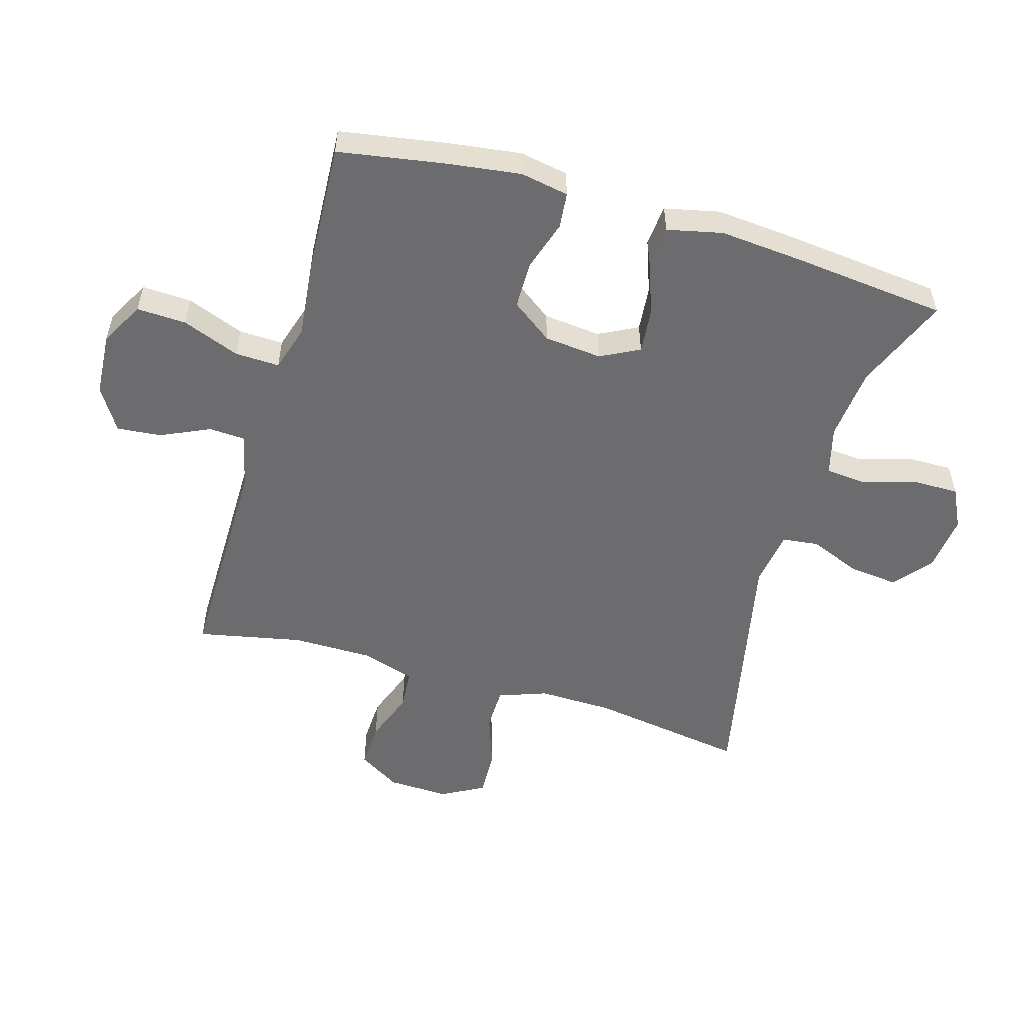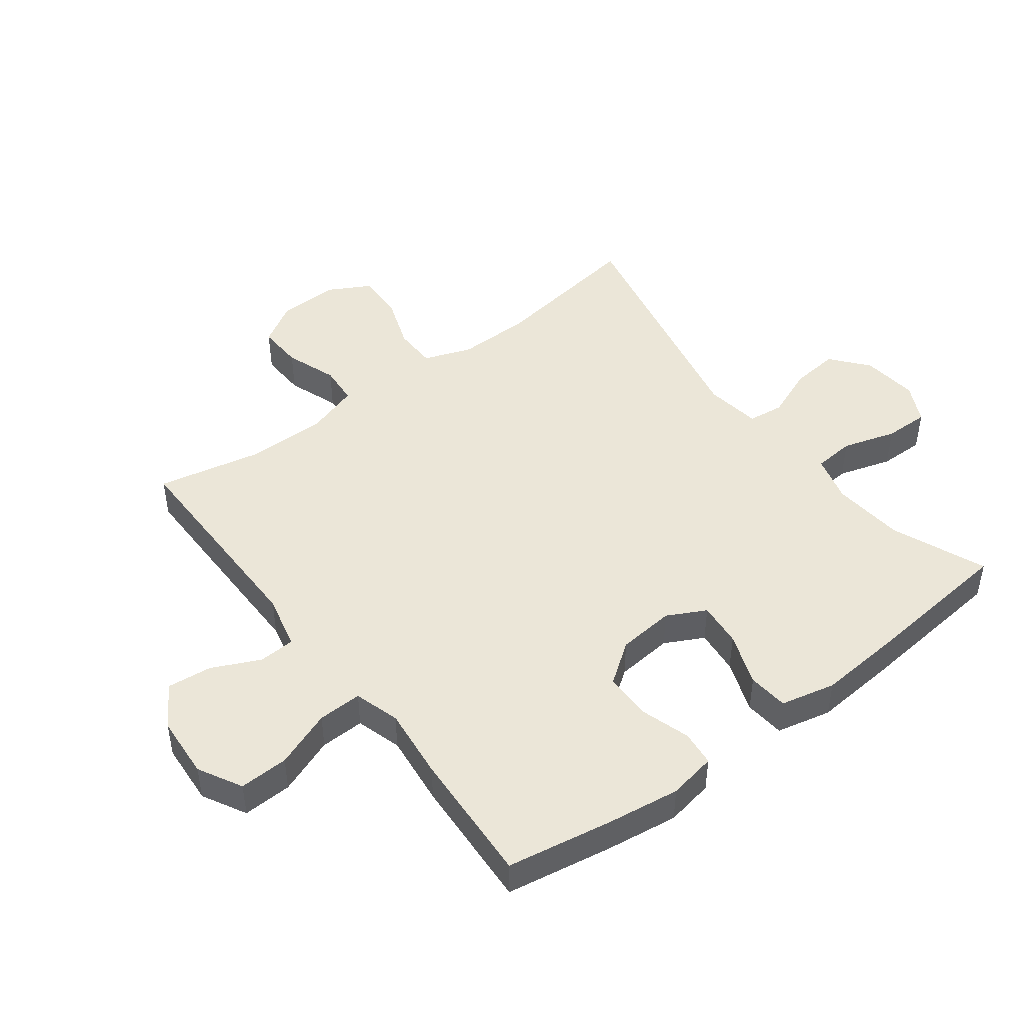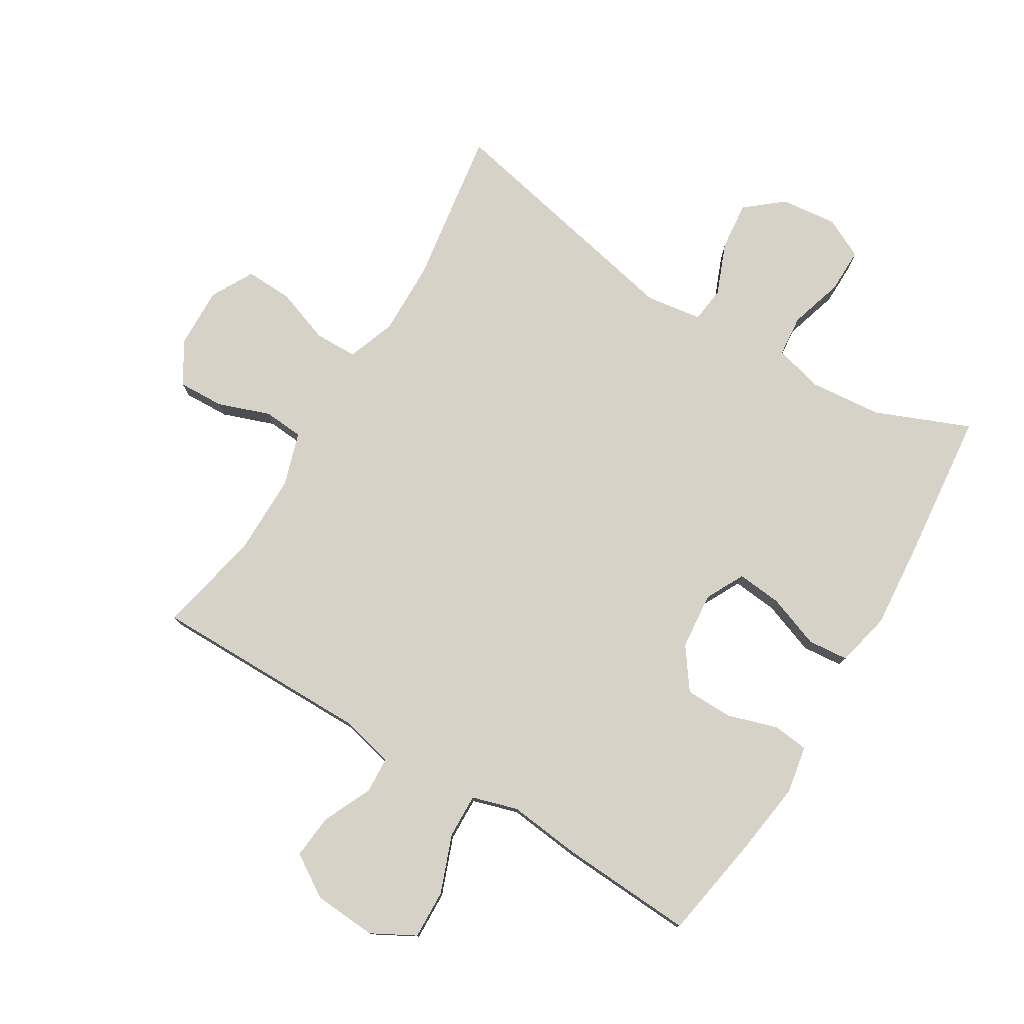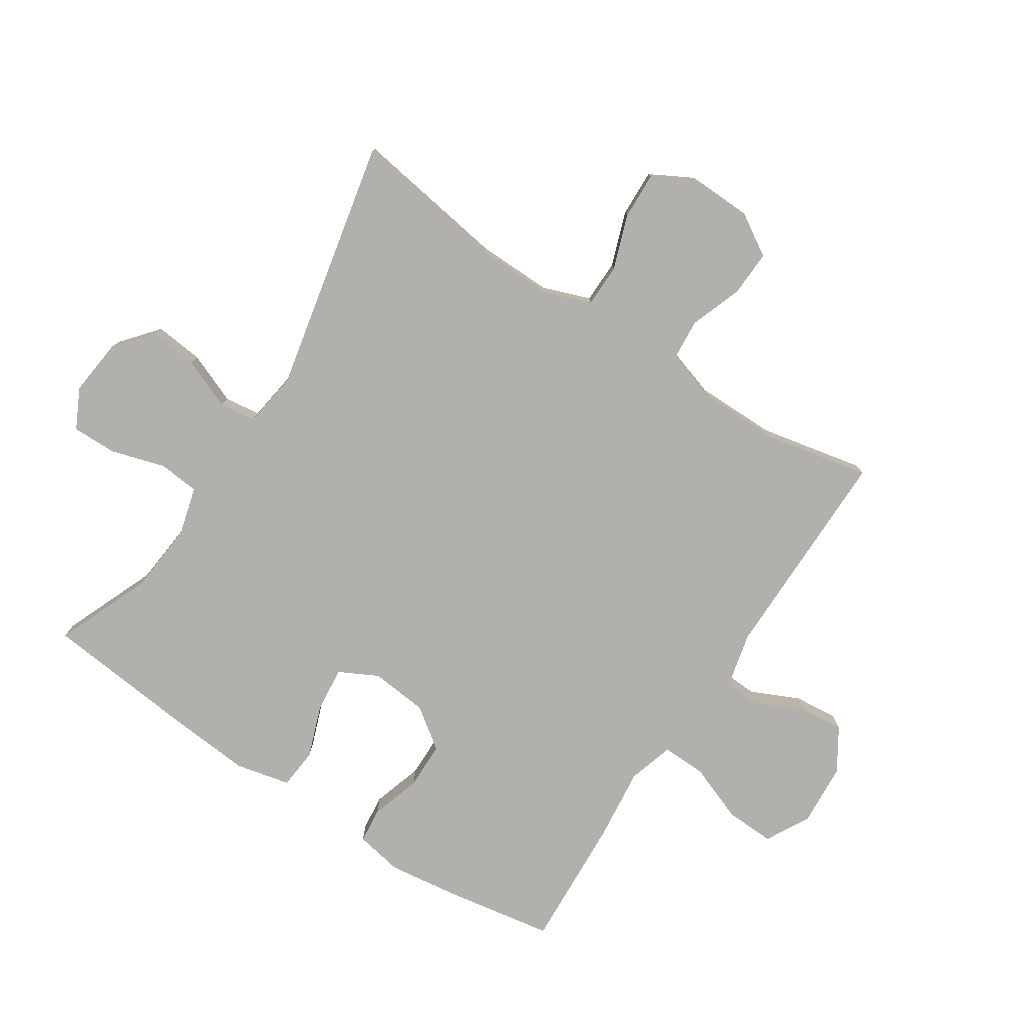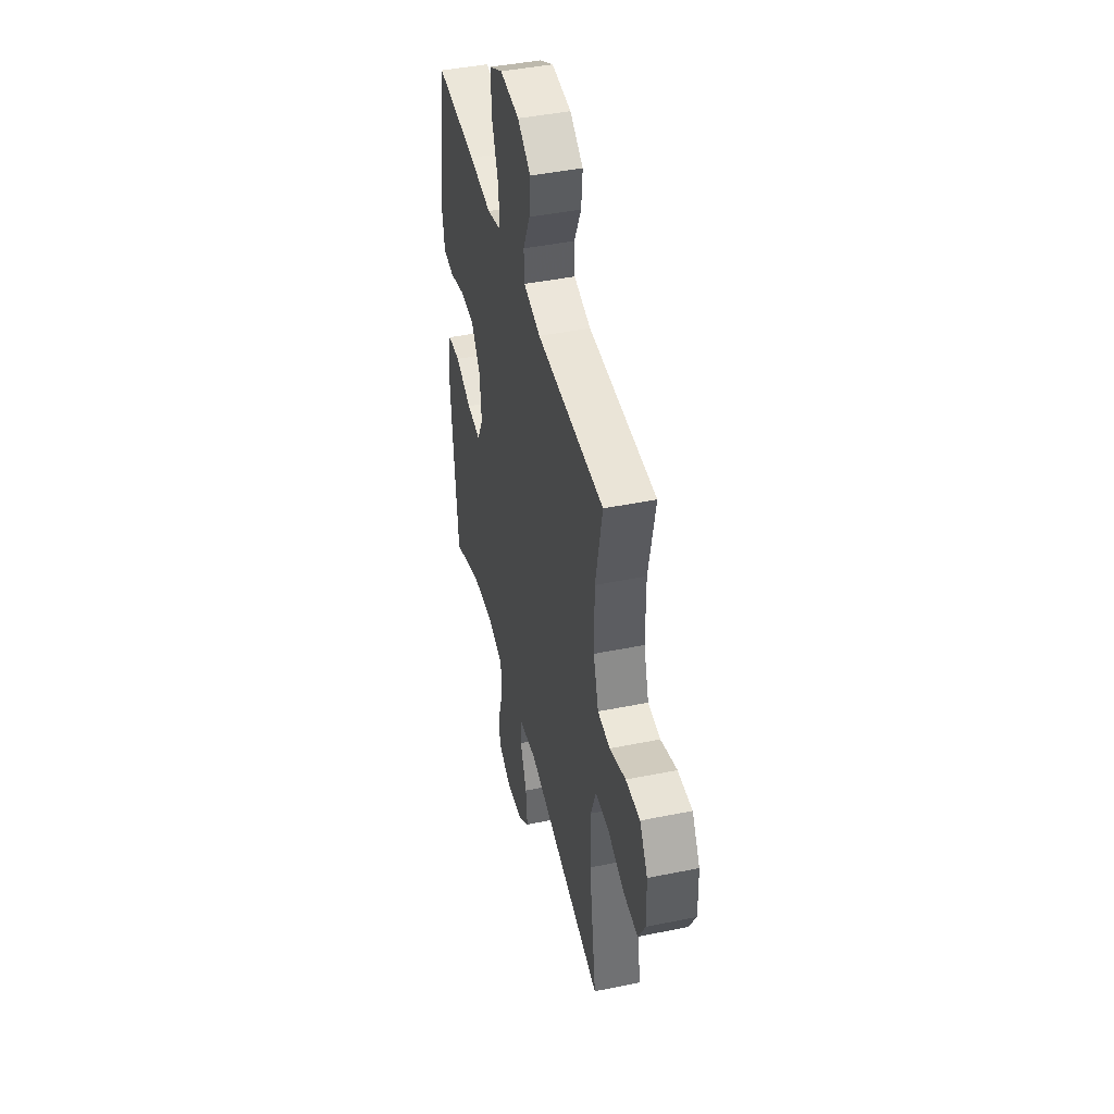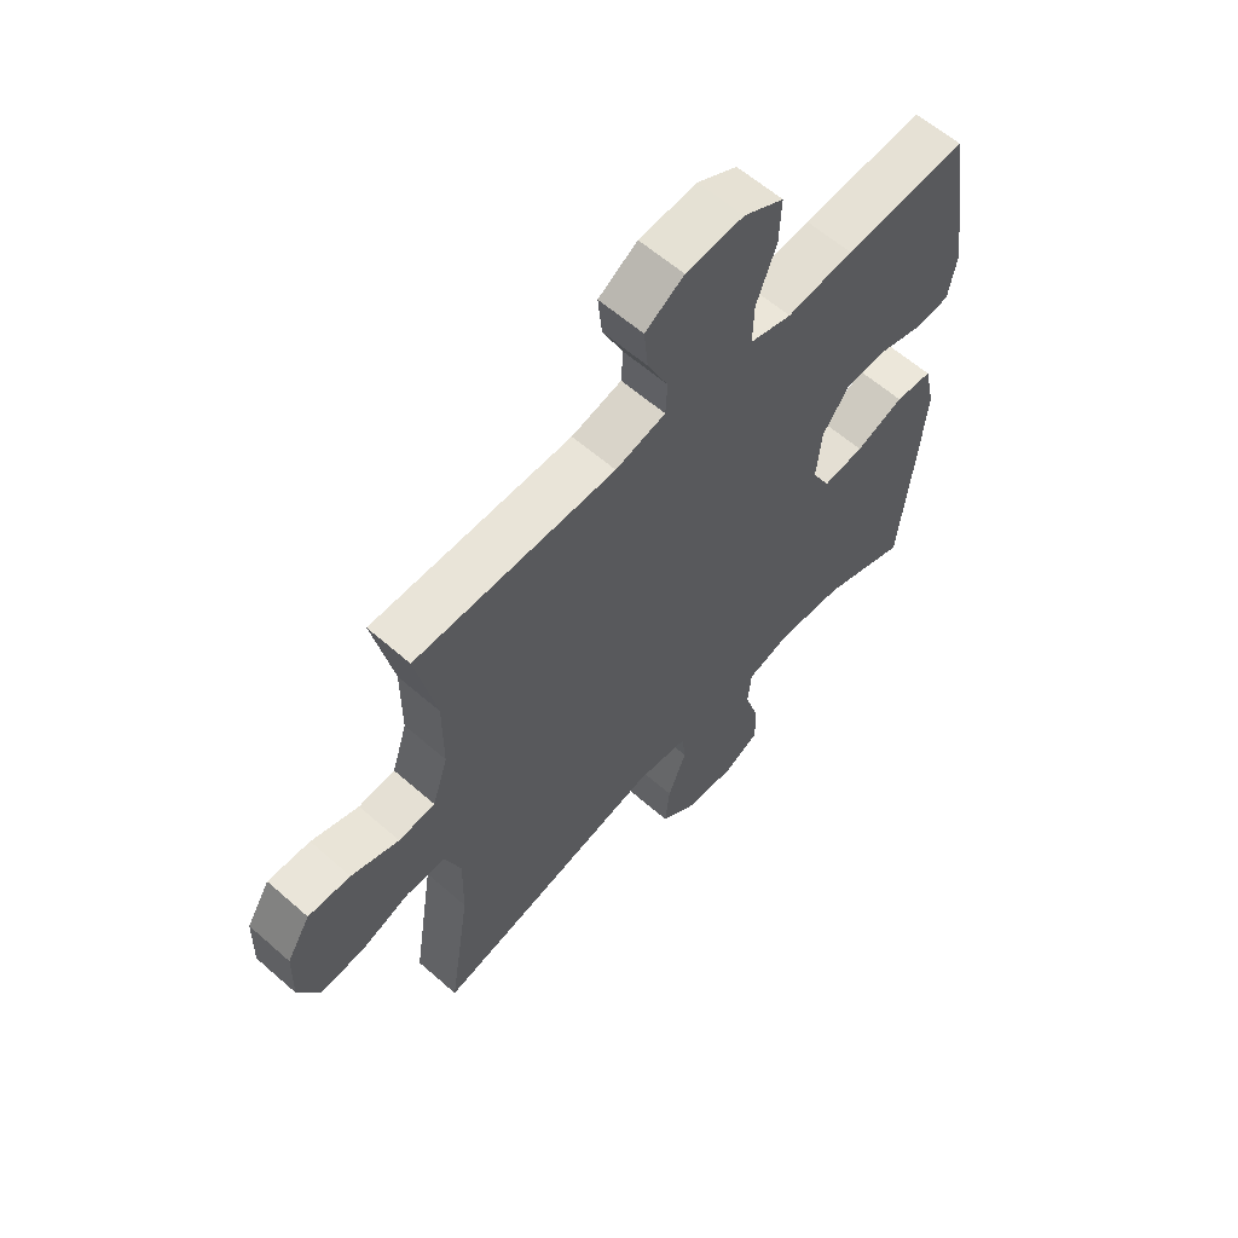
<metadata>
{"format":"obj","ext":"obj","renderer":"f3d","projection":"perspective","resolution":1024,"background":"white","views":[{"elev":-53.8,"azim":73.5,"up":"+Y"},{"elev":46.3,"azim":52.9,"up":"+Y"},{"elev":77.7,"azim":31.2,"up":"+Y"},{"elev":-78.6,"azim":-123.2,"up":"+Y"},{"elev":44.1,"azim":-103.4,"up":"+Z"},{"elev":60.8,"azim":-48.2,"up":"+Z"}]}
</metadata>
<code>
v -0.5 0.07 -0.5
v -0.462 0.07 -0.25
v -0.46 0.07 -0.131
v -0.488 0.07 -0.054
v -0.557 0.07 -0.053
v -0.644 0.07 -0.084
v -0.72 0.07 -0.087
v -0.757 0.07 -0.019
v -0.754 0.07 0.079
v -0.713 0.07 0.146
v -0.639 0.07 0.143
v -0.556 0.07 0.113
v -0.492 0.07 0.118
v -0.465 0.07 0.203
v -0.465 0.07 0.332
v -0.5 0.07 0.5
v -0.151 0.07 0.499
v -0.063 0.07 0.52
v -0.06 0.07 0.578
v -0.096 0.07 0.656
v -0.103 0.07 0.727
v -0.035 0.07 0.77
v 0.066 0.07 0.777
v 0.136 0.07 0.739
v 0.133 0.07 0.66
v 0.098 0.07 0.568
v 0.096 0.07 0.497
v 0.169 0.07 0.475
v 0.285 0.07 0.488
v 0.5 0.07 0.5
v 0.529 0.07 0.33
v 0.545 0.07 0.213
v 0.531 0.07 0.136
v 0.474 0.07 0.13
v 0.394 0.07 0.155
v 0.318 0.07 0.154
v 0.271 0.07 0.089
v 0.262 0.07 -0.003
v 0.294 0.07 -0.065
v 0.366 0.07 -0.058
v 0.451 0.07 -0.027
v 0.516 0.07 -0.033
v 0.536 0.07 -0.121
v 0.525 0.07 -0.254
v 0.5 0.07 -0.5
v 0.349 0.07 -0.438
v 0.232 0.07 -0.427
v 0.155 0.07 -0.448
v 0.149 0.07 -0.514
v 0.175 0.07 -0.6
v 0.176 0.07 -0.672
v 0.112 0.07 -0.704
v 0.021 0.07 -0.694
v -0.038 0.07 -0.645
v -0.03 0.07 -0.567
v 0.003 0.07 -0.485
v -0.004 0.07 -0.427
v -0.094 0.07 -0.414
v -0.5 0 -0.5
v -0.462 0 -0.25
v -0.46 0 -0.131
v -0.488 0 -0.054
v -0.557 0 -0.053
v -0.644 0 -0.084
v -0.72 0 -0.087
v -0.757 0 -0.019
v -0.754 0 0.079
v -0.713 0 0.146
v -0.639 0 0.143
v -0.556 0 0.113
v -0.492 0 0.118
v -0.465 0 0.203
v -0.465 0 0.332
v -0.5 0 0.5
v -0.151 0 0.499
v -0.063 0 0.52
v -0.06 0 0.578
v -0.096 0 0.656
v -0.103 0 0.727
v -0.035 0 0.77
v 0.066 0 0.777
v 0.136 0 0.739
v 0.133 0 0.66
v 0.098 0 0.568
v 0.096 0 0.497
v 0.169 0 0.475
v 0.285 0 0.488
v 0.5 0 0.5
v 0.529 0 0.33
v 0.545 0 0.213
v 0.531 0 0.136
v 0.474 0 0.13
v 0.394 0 0.155
v 0.318 0 0.154
v 0.271 0 0.089
v 0.262 0 -0.003
v 0.294 0 -0.065
v 0.366 0 -0.058
v 0.451 0 -0.027
v 0.516 0 -0.033
v 0.536 0 -0.121
v 0.525 0 -0.254
v 0.5 0 -0.5
v 0.349 0 -0.438
v 0.232 0 -0.427
v 0.155 0 -0.448
v 0.149 0 -0.514
v 0.175 0 -0.6
v 0.176 0 -0.672
v 0.112 0 -0.704
v 0.021 0 -0.694
v -0.038 0 -0.645
v -0.03 0 -0.567
v 0.003 0 -0.485
v -0.004 0 -0.427
v -0.094 0 -0.414
f 53 54 55 56
f 51 52 53 56
f 49 50 51 56
f 48 49 56 57
f 47 48 57 58
f 43 44 45 46
f 43 46 47
f 40 41 42 43
f 39 40 43 47
f 38 39 47 58
f 32 33 34 35
f 32 35 36
f 31 32 36
f 28 29 30 31
f 27 28 31 36
f 23 24 25 26
f 23 26 27
f 22 23 27
f 19 20 21 22
f 18 19 22 27
f 17 18 27 36
f 15 16 17 36
f 9 10 11 12
f 9 12 13
f 8 9 13
f 5 6 7 8
f 4 5 8 13
f 3 4 13 14
f 38 58 1 2
f 37 38 2 3
f 15 36 37
f 3 14 15 37
f 114 113 112 111
f 114 111 110 109
f 114 109 108 107
f 115 114 107 106
f 116 115 106 105
f 104 103 102 101
f 105 104 101
f 101 100 99 98
f 105 101 98 97
f 116 105 97 96
f 93 92 91 90
f 94 93 90
f 94 90 89
f 89 88 87 86
f 94 89 86 85
f 84 83 82 81
f 85 84 81
f 85 81 80
f 80 79 78 77
f 85 80 77 76
f 94 85 76 75
f 94 75 74 73
f 70 69 68 67
f 71 70 67
f 71 67 66
f 66 65 64 63
f 71 66 63 62
f 72 71 62 61
f 60 59 116 96
f 61 60 96 95
f 95 94 73
f 95 73 72 61
f 1 59 60 2
f 2 60 61 3
f 3 61 62 4
f 4 62 63 5
f 5 63 64 6
f 6 64 65 7
f 7 65 66 8
f 8 66 67 9
f 9 67 68 10
f 10 68 69 11
f 11 69 70 12
f 12 70 71 13
f 13 71 72 14
f 14 72 73 15
f 15 73 74 16
f 16 74 75 17
f 17 75 76 18
f 18 76 77 19
f 19 77 78 20
f 20 78 79 21
f 21 79 80 22
f 22 80 81 23
f 23 81 82 24
f 24 82 83 25
f 25 83 84 26
f 26 84 85 27
f 27 85 86 28
f 28 86 87 29
f 29 87 88 30
f 30 88 89 31
f 31 89 90 32
f 32 90 91 33
f 33 91 92 34
f 34 92 93 35
f 35 93 94 36
f 36 94 95 37
f 37 95 96 38
f 38 96 97 39
f 39 97 98 40
f 40 98 99 41
f 41 99 100 42
f 42 100 101 43
f 43 101 102 44
f 44 102 103 45
f 45 103 104 46
f 46 104 105 47
f 47 105 106 48
f 48 106 107 49
f 49 107 108 50
f 50 108 109 51
f 51 109 110 52
f 52 110 111 53
f 53 111 112 54
f 54 112 113 55
f 55 113 114 56
f 56 114 115 57
f 57 115 116 58
f 58 116 59 1

</code>
